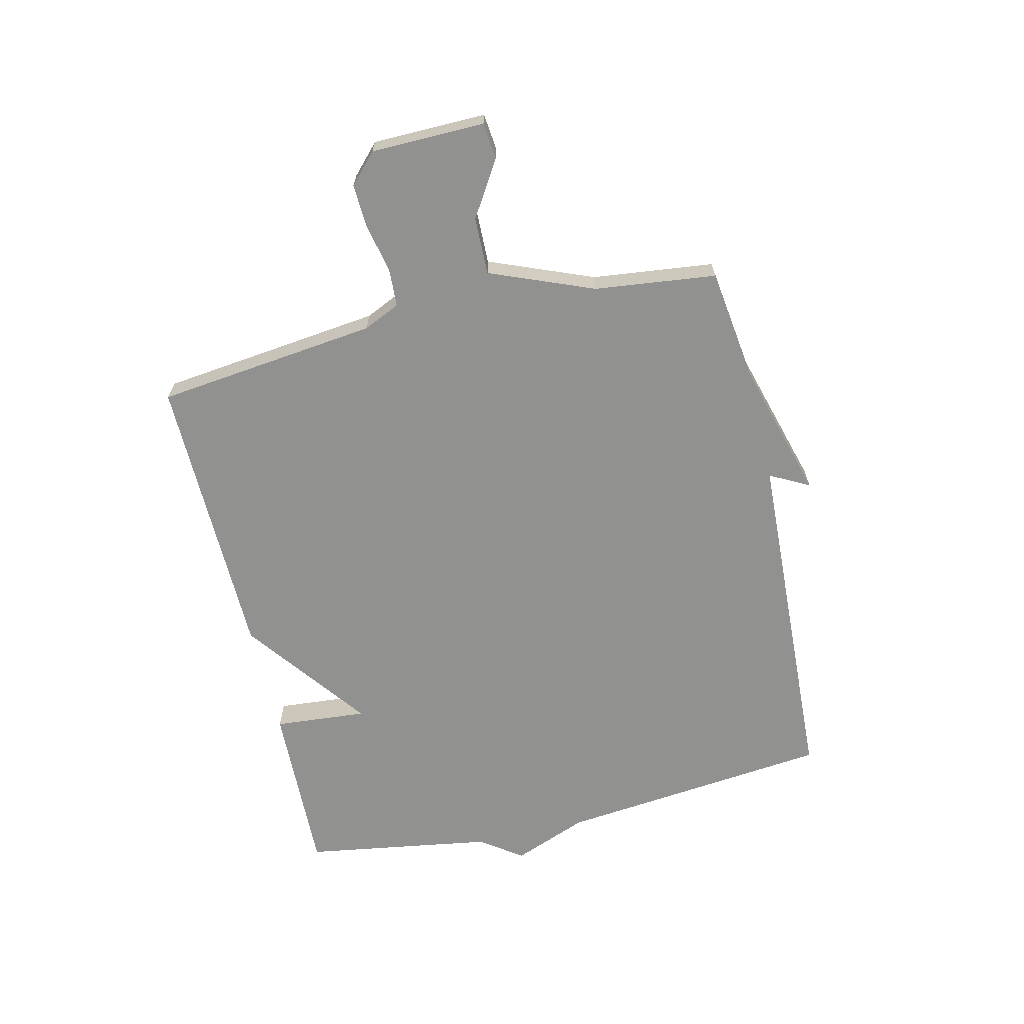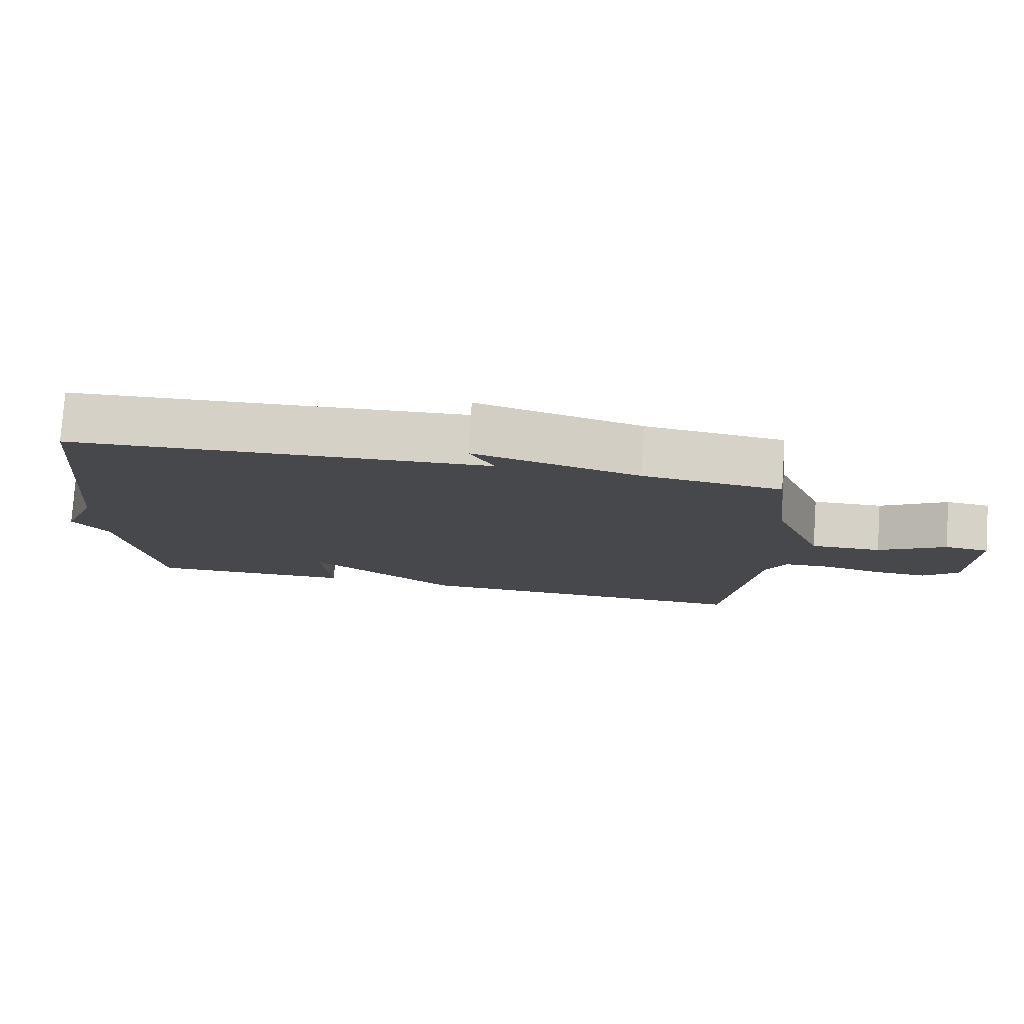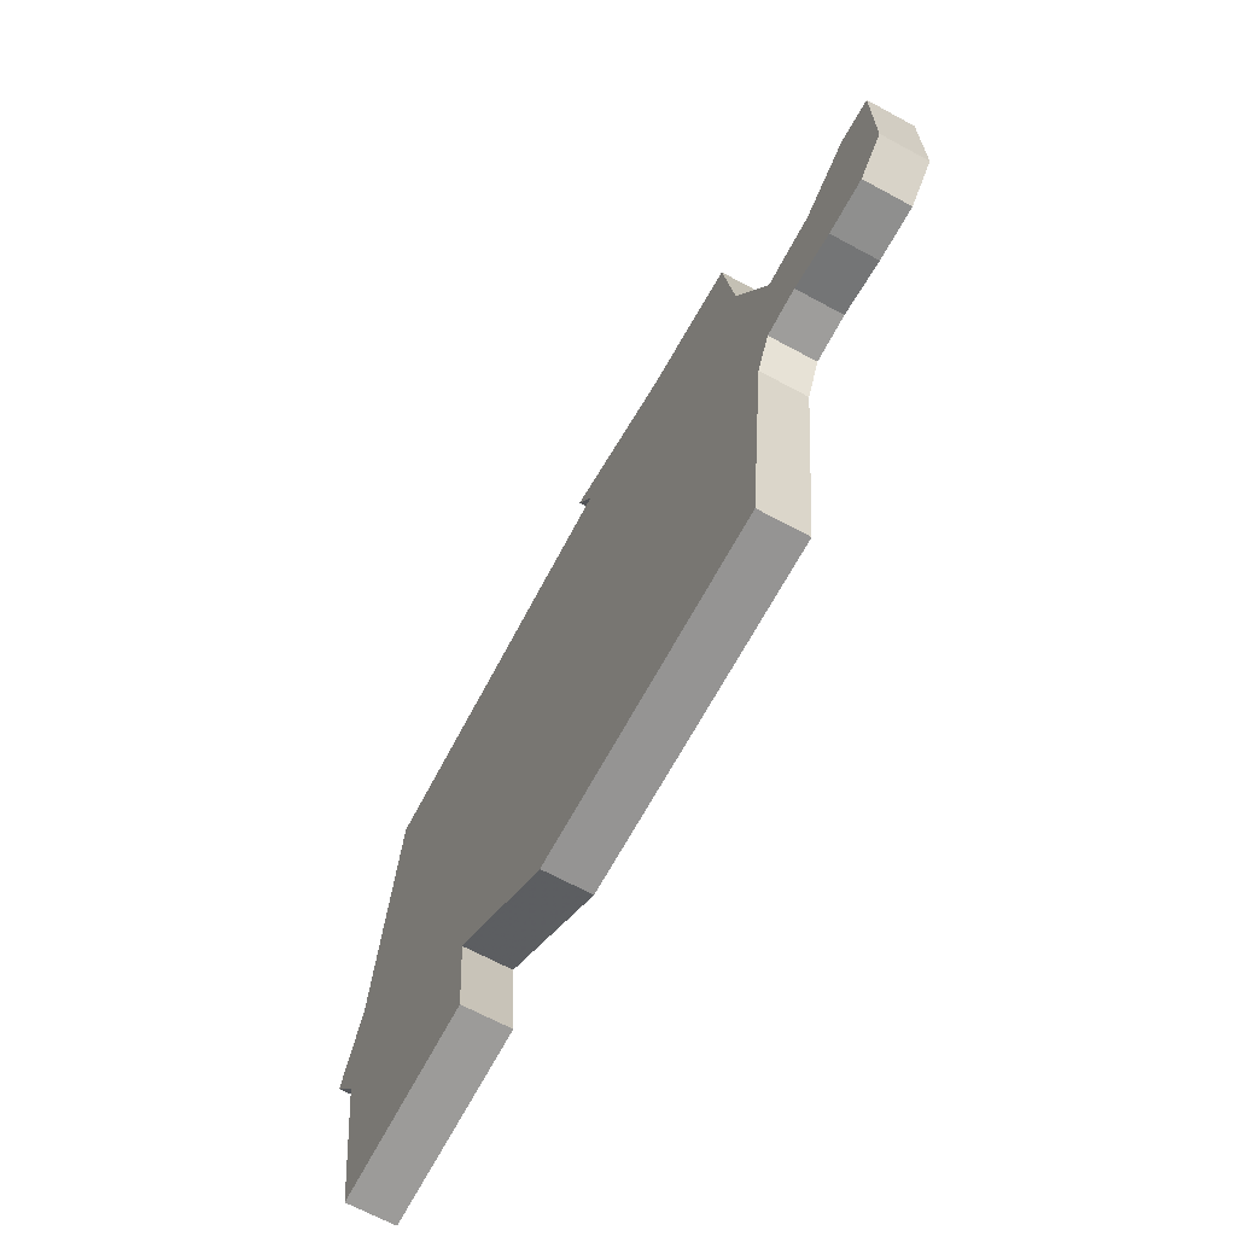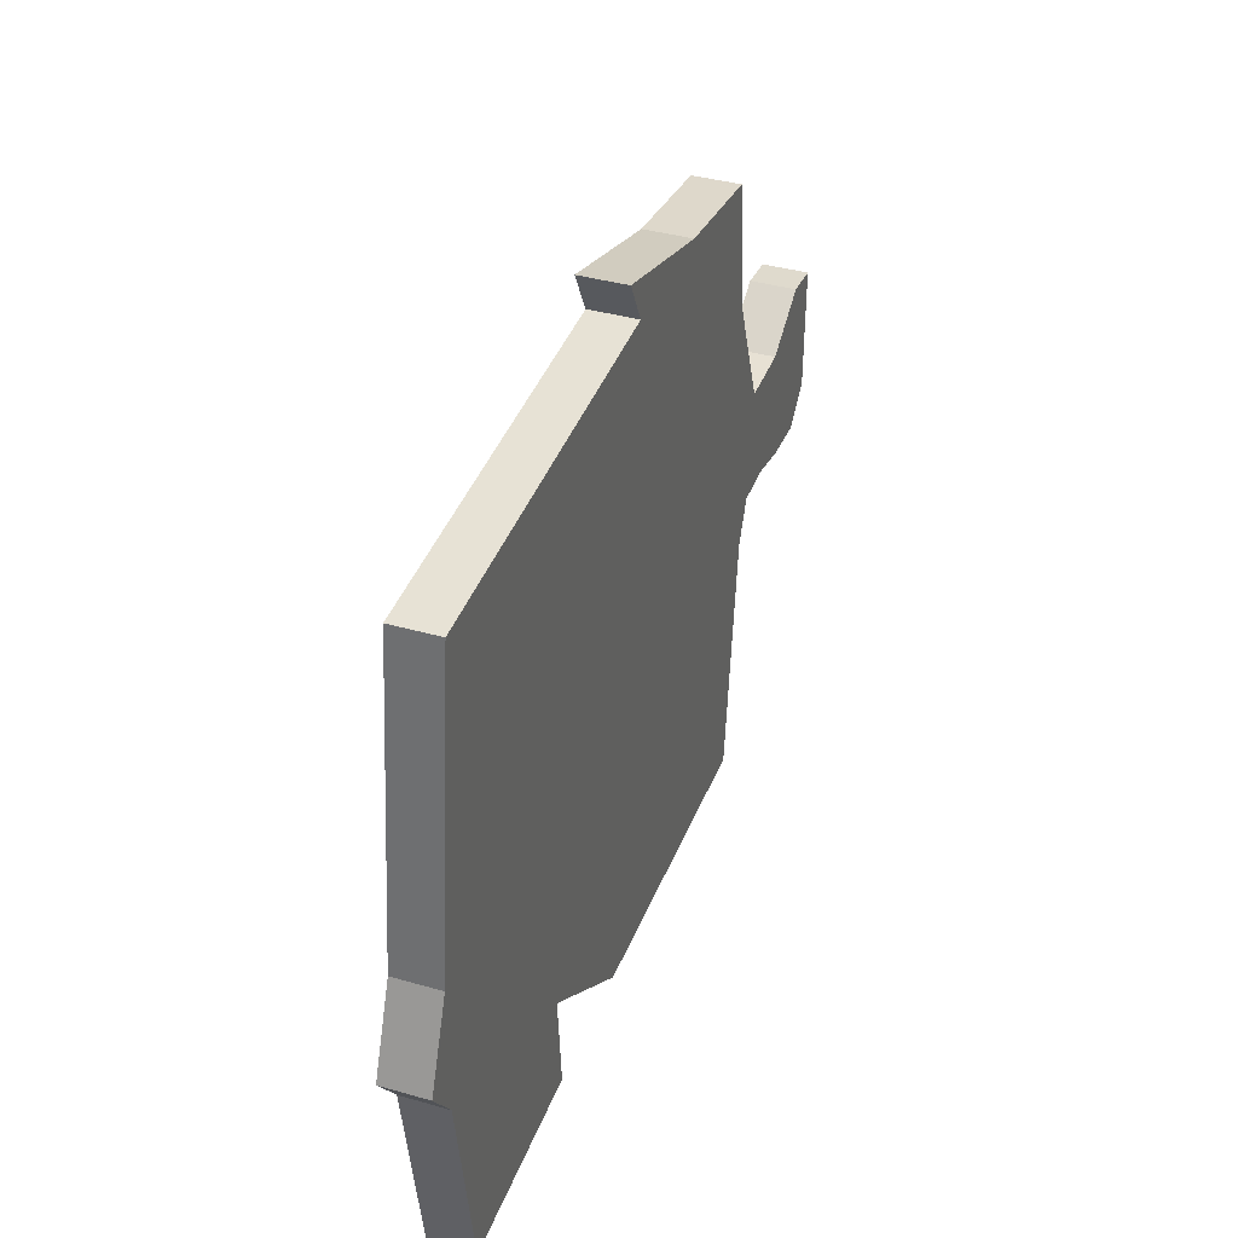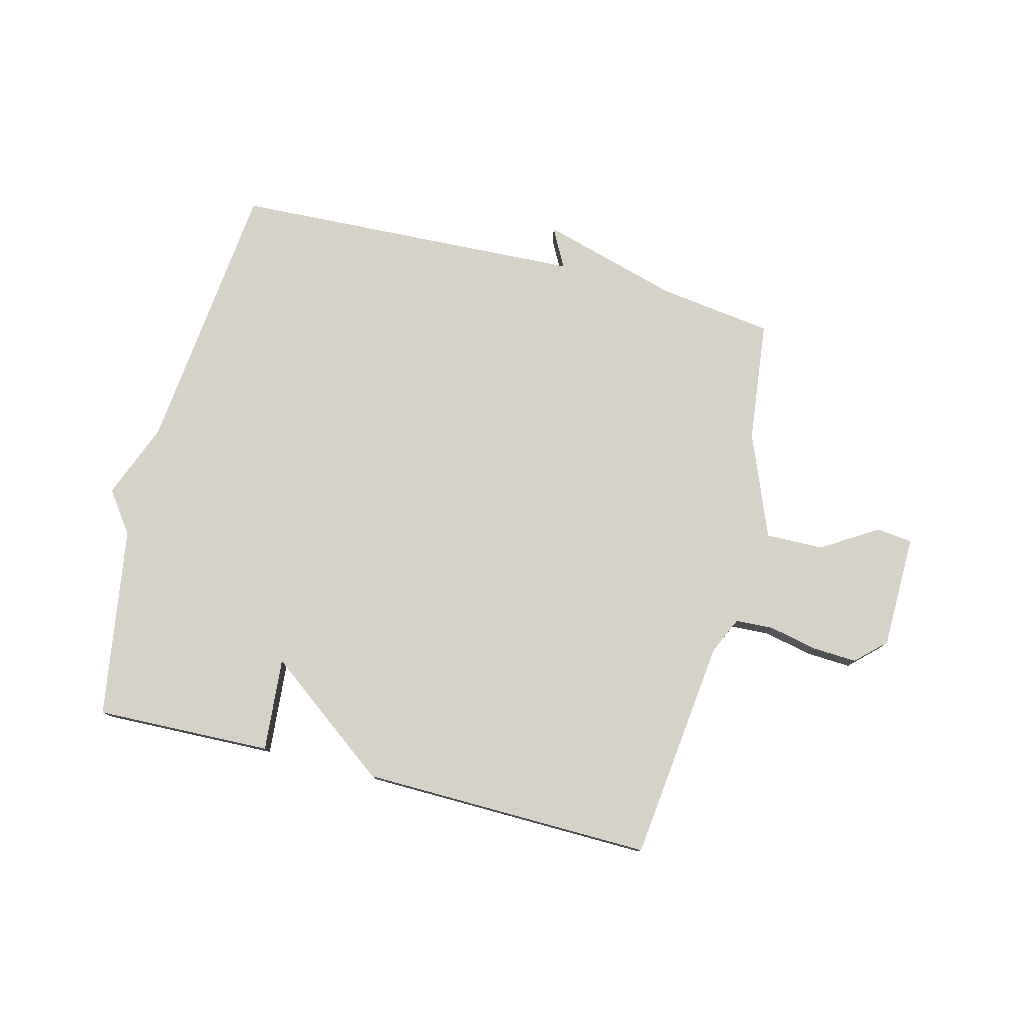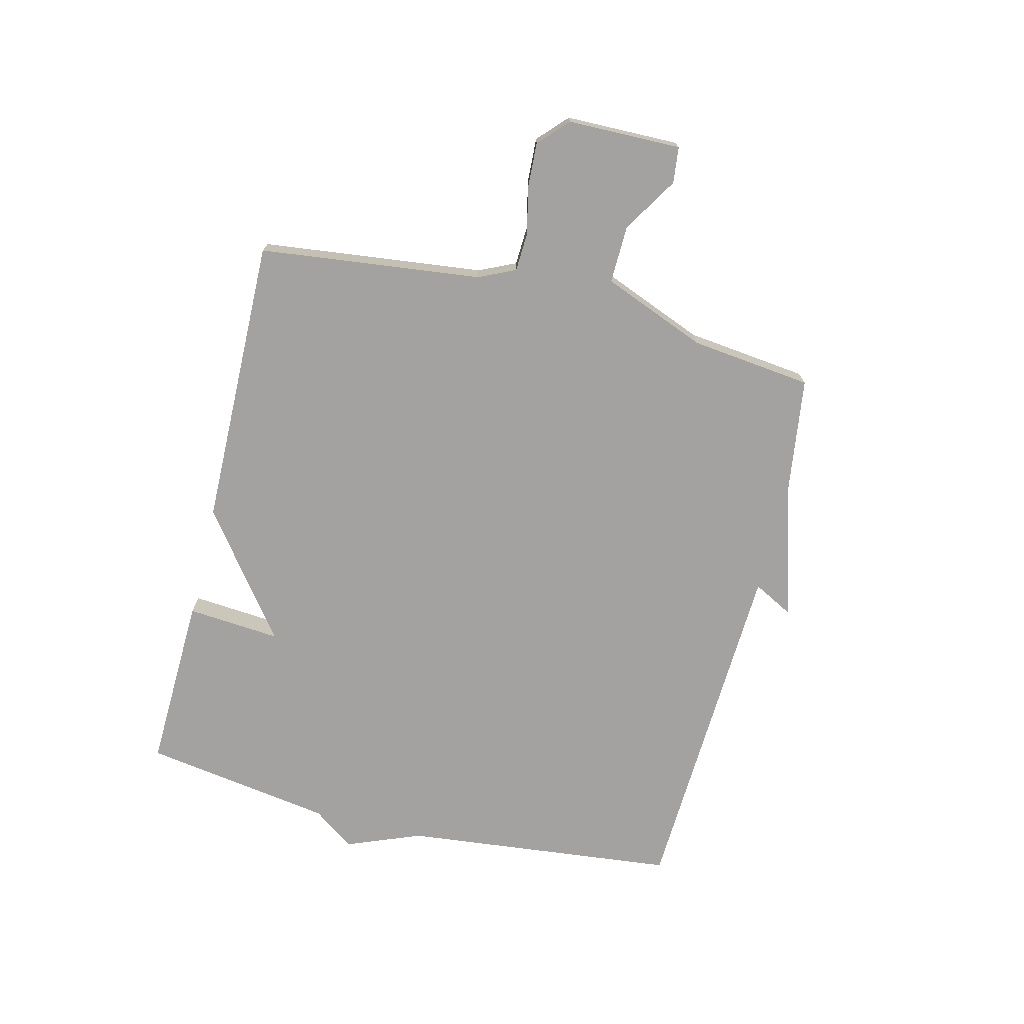
<metadata>
{"format":"obj","ext":"obj","renderer":"f3d","projection":"perspective","resolution":1024,"background":"white","views":[{"elev":-65.9,"azim":-76.9,"up":"+Y"},{"elev":78.5,"azim":-176.1,"up":"+Z"},{"elev":-68.1,"azim":-118.3,"up":"+Z"},{"elev":38.5,"azim":109.8,"up":"+Z"},{"elev":78.0,"azim":-165.8,"up":"+Y"},{"elev":-72.7,"azim":-103.9,"up":"+Y"}]}
</metadata>
<code>
v -0.5 0.07 0.5
v -0.304 0.07 0.527
v -0.068 0.07 0.595
v -0.104 0.07 0.527
v 0.5 0.07 0.5
v 0.551 0.07 0.027
v 0.602 0.07 -0.102
v 0.551 0.07 -0.173
v 0.5 0.07 -0.5
v 0.198 0.07 -0.491
v 0.211 0.07 -0.331
v -0.002 0.07 -0.491
v -0.5 0.07 -0.5
v -0.545 0.07 -0.119
v -0.574 0.07 -0.056
v -0.64 0.07 -0.053
v -0.722 0.07 -0.071
v -0.798 0.07 -0.075
v -0.848 0.07 -0.028
v -0.851 0.07 0.167
v -0.789 0.07 0.174
v -0.694 0.07 0.115
v -0.595 0.07 0.113
v -0.524 0.07 0.291
v -0.5 0 0.5
v -0.304 0 0.527
v -0.068 0 0.595
v -0.104 0 0.527
v 0.5 0 0.5
v 0.551 0 0.027
v 0.602 0 -0.102
v 0.551 0 -0.173
v 0.5 0 -0.5
v 0.198 0 -0.491
v 0.211 0 -0.331
v -0.002 0 -0.491
v -0.5 0 -0.5
v -0.545 0 -0.119
v -0.574 0 -0.056
v -0.64 0 -0.053
v -0.722 0 -0.071
v -0.798 0 -0.075
v -0.848 0 -0.028
v -0.851 0 0.167
v -0.789 0 0.174
v -0.694 0 0.115
v -0.595 0 0.113
v -0.524 0 0.291
f 20 21 22
f 19 20 22
f 18 19 22
f 17 18 22
f 16 17 22
f 15 16 22 23
f 14 15 23 24
f 24 1 2
f 14 24 2
f 13 14 2
f 12 13 2
f 11 12 2
f 8 9 10 11
f 8 11 2
f 7 8 2
f 6 7 2
f 2 3 4
f 2 4 5 6
f 46 45 44
f 46 44 43
f 46 43 42
f 46 42 41
f 46 41 40
f 47 46 40 39
f 48 47 39 38
f 26 25 48
f 26 48 38
f 26 38 37
f 26 37 36
f 26 36 35
f 35 34 33 32
f 26 35 32
f 26 32 31
f 26 31 30
f 28 27 26
f 30 29 28 26
f 1 25 26 2
f 2 26 27 3
f 3 27 28 4
f 4 28 29 5
f 5 29 30 6
f 6 30 31 7
f 7 31 32 8
f 8 32 33 9
f 9 33 34 10
f 10 34 35 11
f 11 35 36 12
f 12 36 37 13
f 13 37 38 14
f 14 38 39 15
f 15 39 40 16
f 16 40 41 17
f 17 41 42 18
f 18 42 43 19
f 19 43 44 20
f 20 44 45 21
f 21 45 46 22
f 22 46 47 23
f 23 47 48 24
f 24 48 25 1

</code>
